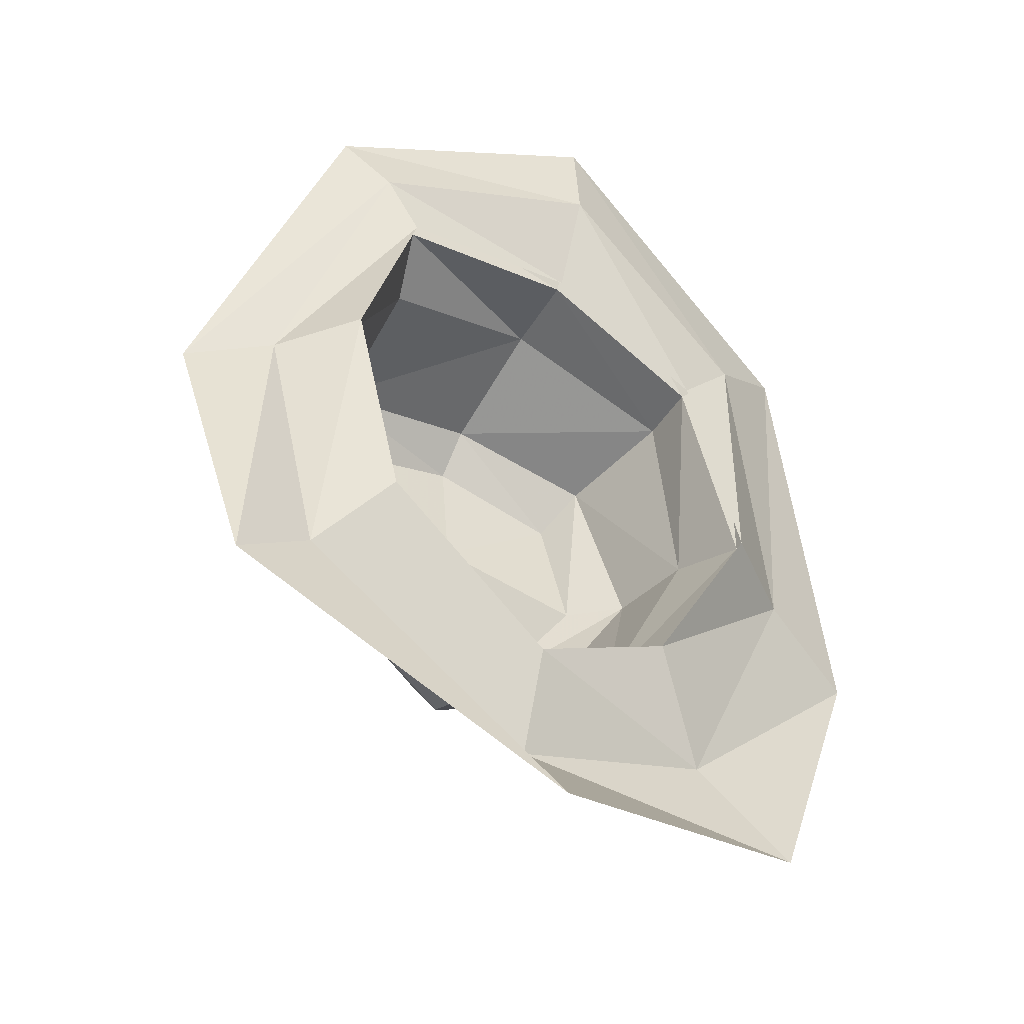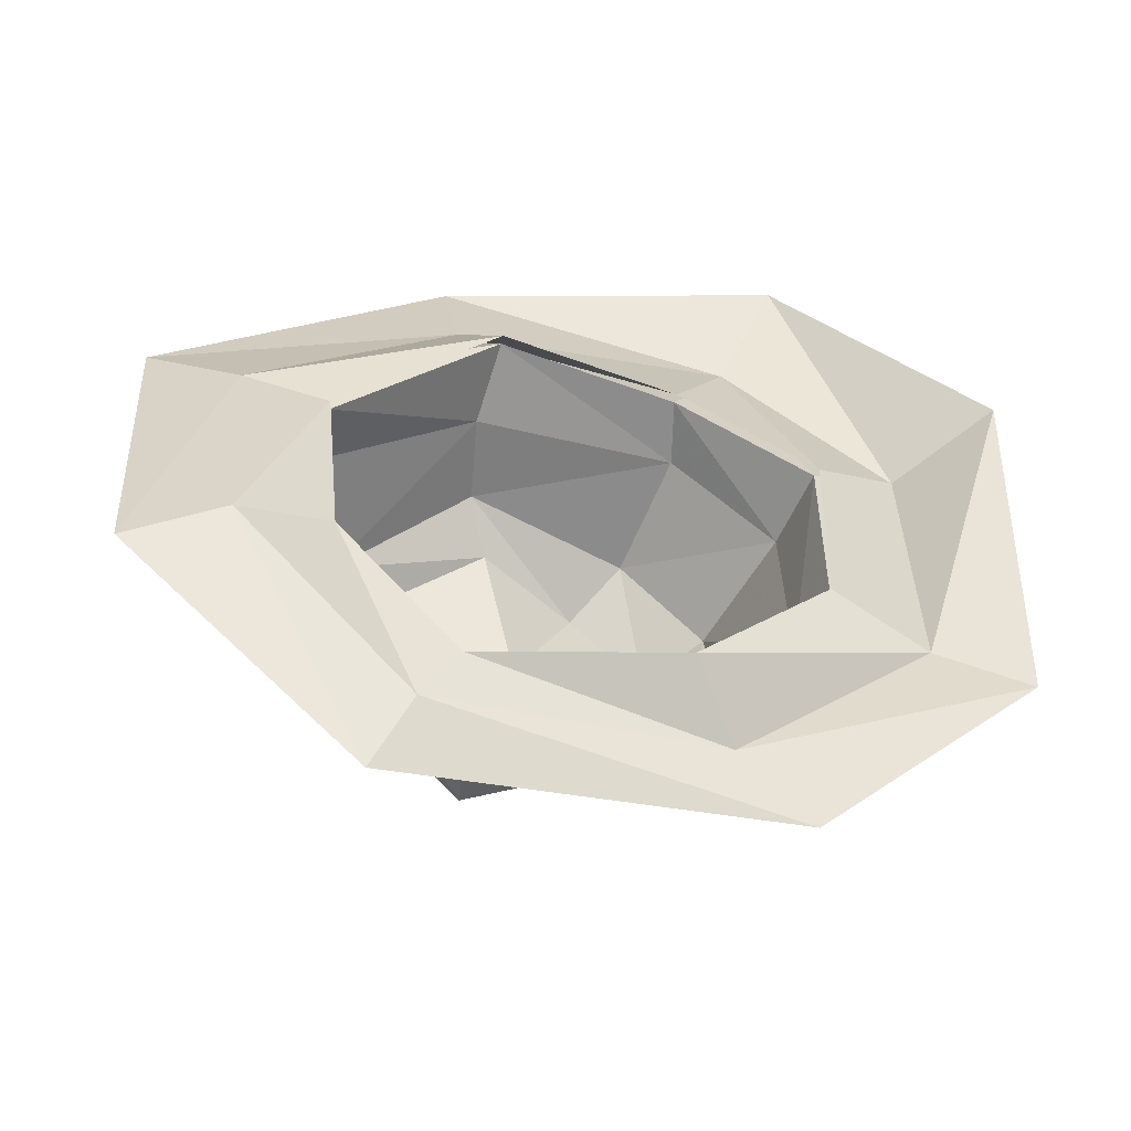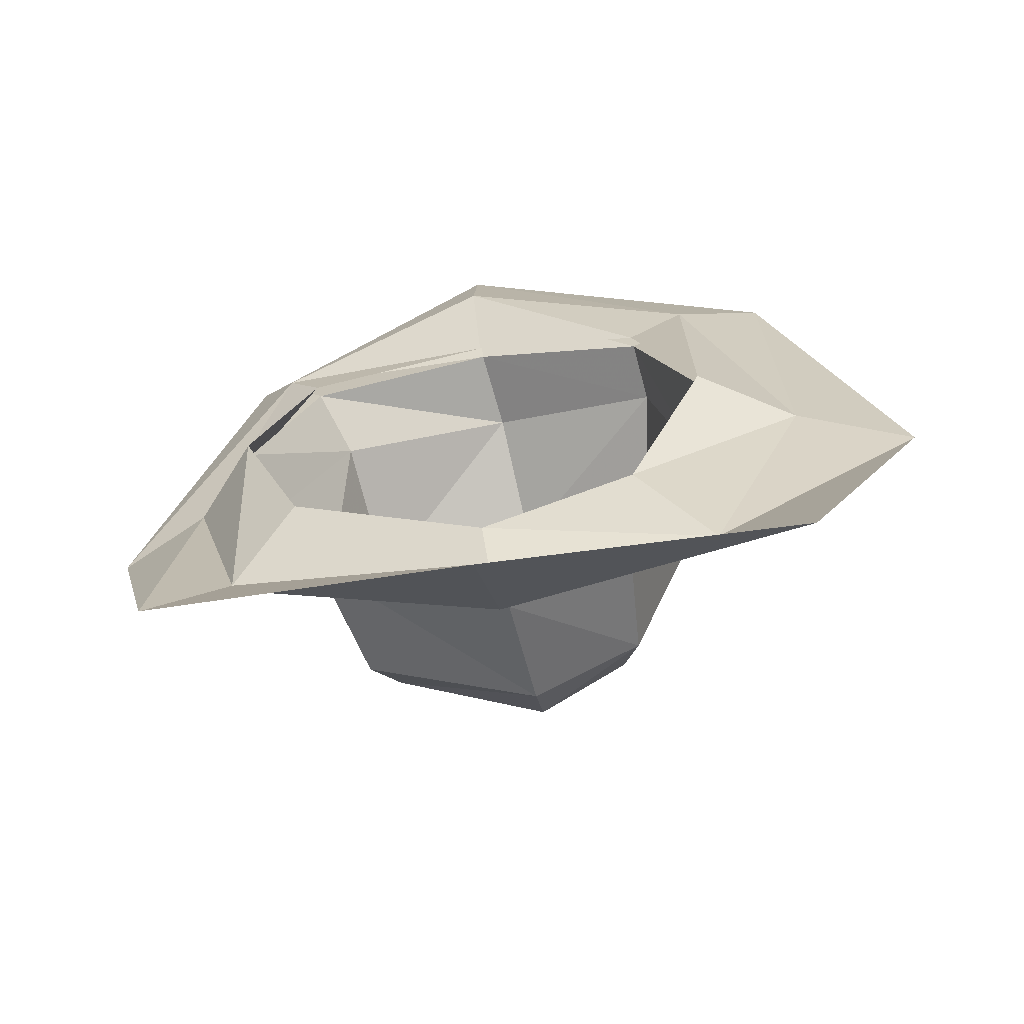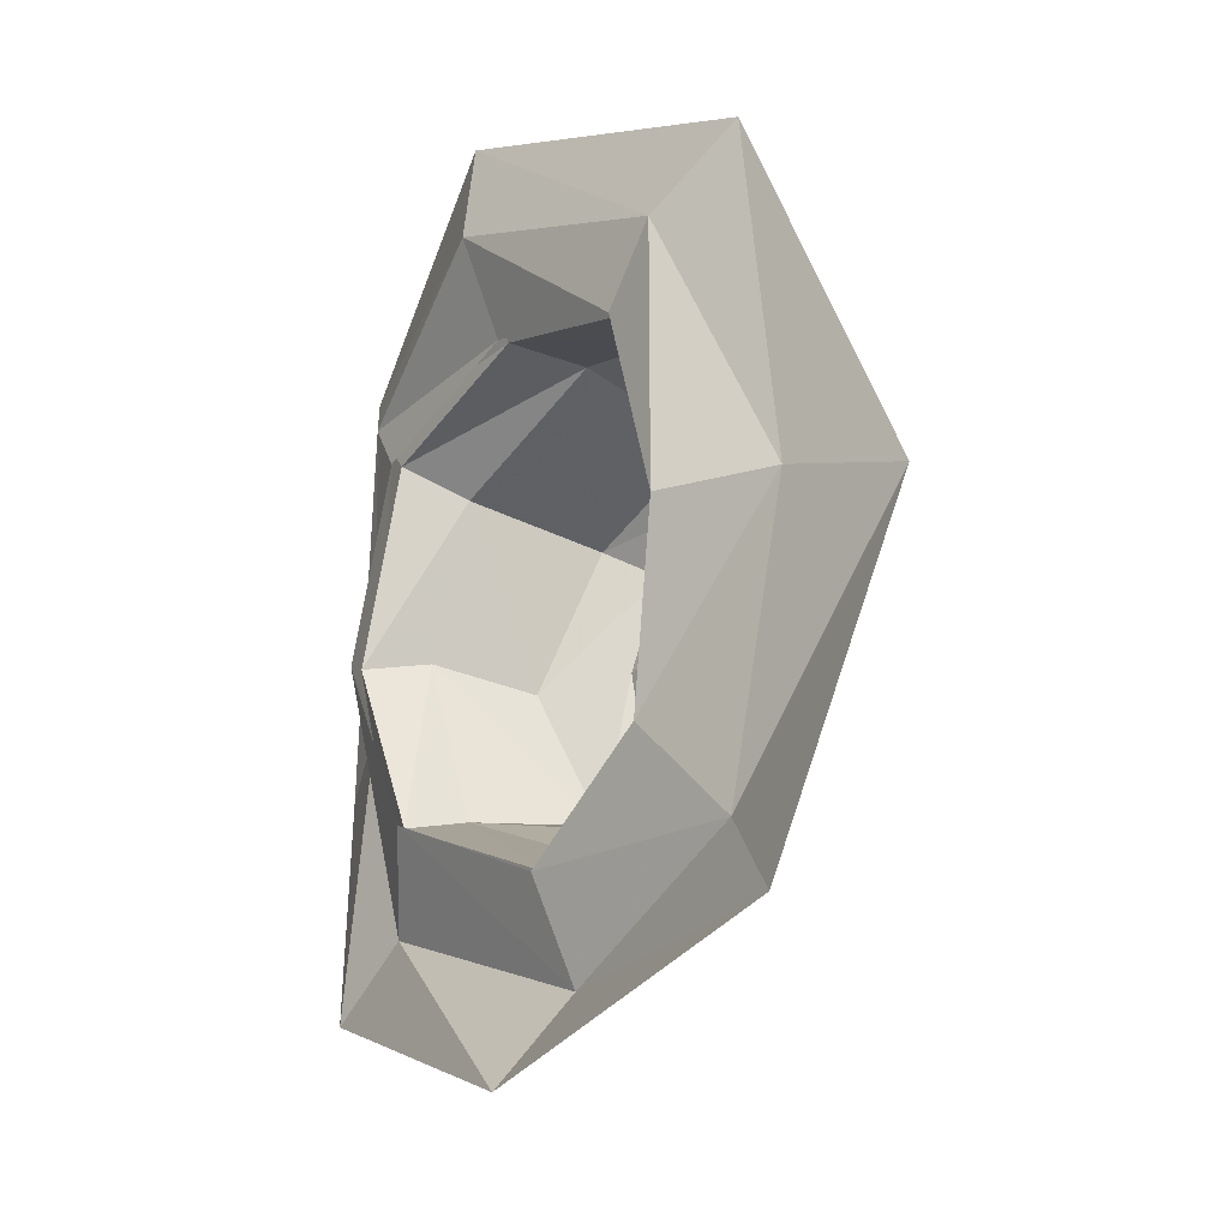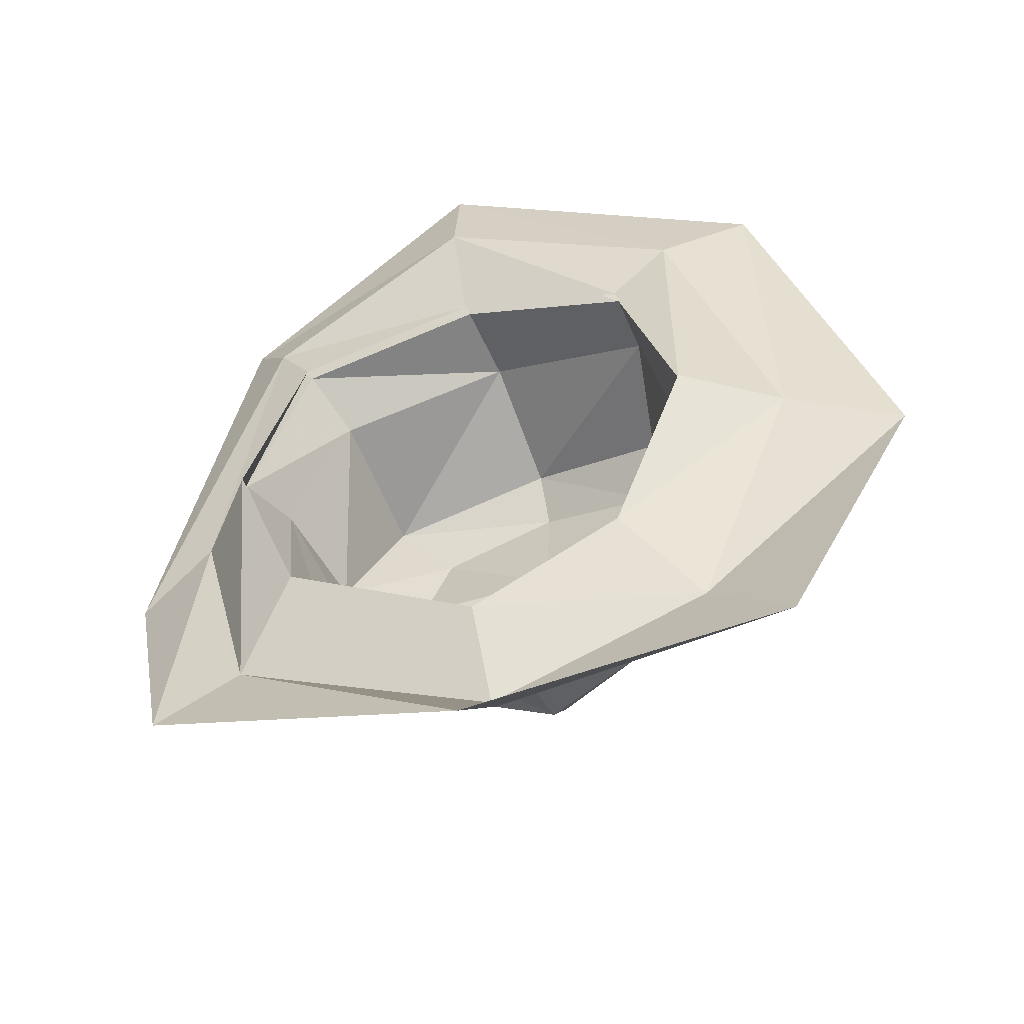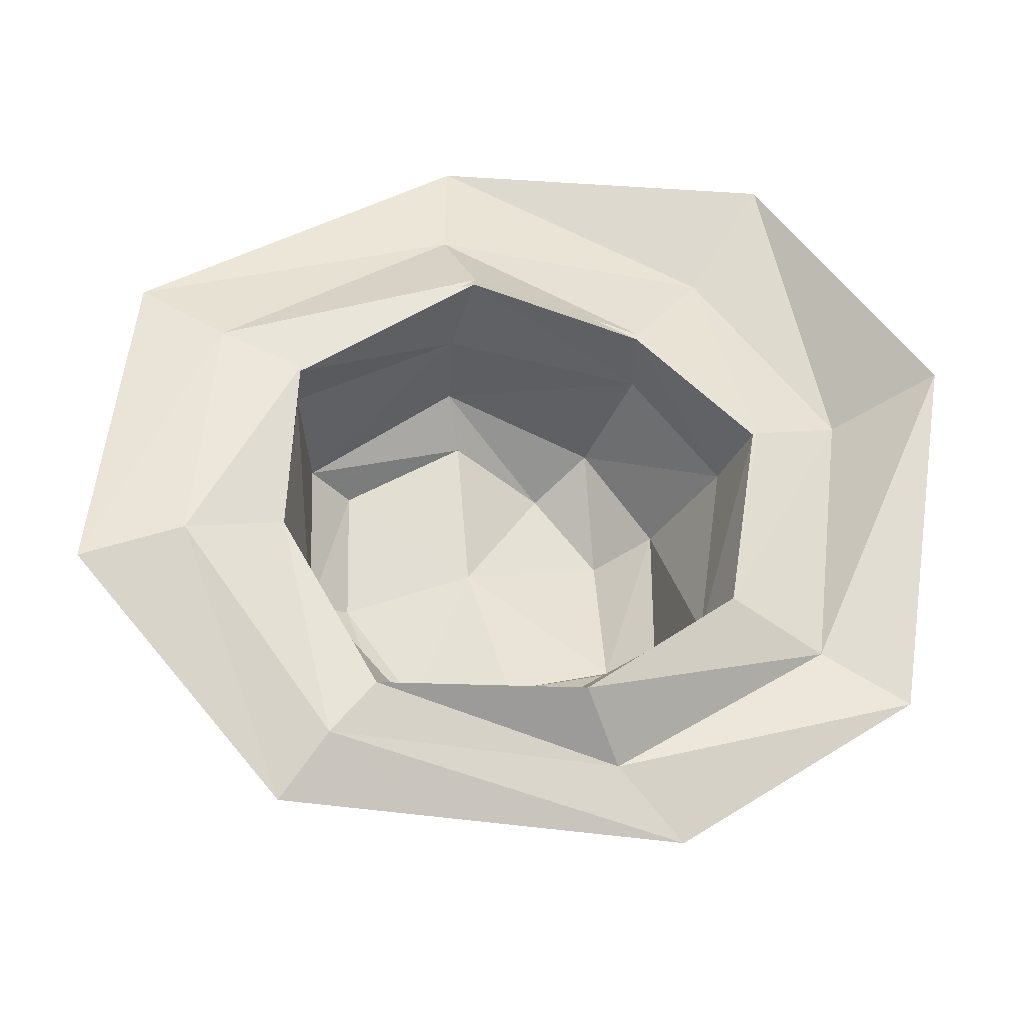
<metadata>
{"format":"obj","ext":"obj","renderer":"f3d","projection":"perspective","resolution":1024,"background":"white","views":[{"elev":-45.5,"azim":127.0,"up":"+Z"},{"elev":22.2,"azim":62.6,"up":"+Y"},{"elev":-71.6,"azim":172.3,"up":"+Z"},{"elev":-28.2,"azim":-143.3,"up":"+Z"},{"elev":-56.0,"azim":-179.6,"up":"+Z"},{"elev":42.5,"azim":70.7,"up":"+Y"}]}
</metadata>
<code>
o npc/archaeologist/chat
v -11 -54 -60
v 30 -62 -38
v 24 -74 -34
v -17 -70 -55
v -40 -44 -43
v -56 -47 -64
v -14 -61 -81
v 39 -74 -55
v 43 -62 0
v 34 -73 3
v 10 -98 -30
v -26 -94 -43
v -47 -83 -34
v -41 -58 -43
v -54 -30 -9
v -76 -36 -9
v -101 -33 -18
v -71 -34 -85
v -7 -45 -102
v 57 -76 -68
v 51 -78 -4
v 31 -58 41
v 22 -69 35
v 22 -92 0
v 4 -100 3
v 3 -104 -21
v -29 -103 -30
v -46 -93 -21
v -59 -65 -4
v -56 -47 -4
v -42 -34 35
v -54 -30 49
v -73 -28 62
v -76 -34 -9
v -56 -46 -64
v -13 -60 -81
v 40 -73 -55
v 52 -77 -4
v 67 -88 -13
v 39 -60 53
v -7 -45 49
v -14 -61 49
v 10 -98 32
v -2 -102 24
v -25 -91 3
v -53 -77 -4
v -51 -72 32
v -47 -46 35
v -4 -37 70
v -4 -37 92
v -53 -28 49
v -53 -28 -9
v -39 -42 -43
v -9 -52 -60
v 30 -60 -38
v 44 -60 0
v 32 -56 41
v 39 -59 53
v 46 -67 66
v -24 -87 41
v -26 -94 32
v -50 -82 24
v -3 -35 70
v -41 -32 35
v -6 -43 49
f 1 2 3
f 1 3 4
f 1 4 5
f 1 5 6
f 1 6 7
f 1 7 2
f 2 7 8
f 2 8 9
f 2 9 10
f 2 10 3
f 3 10 11
f 3 11 12
f 3 12 4
f 4 12 13
f 4 13 14
f 4 14 5
f 5 14 15
f 5 15 16
f 5 16 6
f 6 16 17
f 6 17 18
f 6 18 7
f 7 18 19
f 7 19 8
f 8 19 20
f 8 20 21
f 8 21 9
f 9 21 22
f 9 22 23
f 9 23 10
f 10 23 24
f 10 24 11
f 11 24 25
f 11 25 26
f 11 26 12
f 12 26 27
f 12 27 13
f 13 27 28
f 13 28 29
f 13 29 14
f 14 29 30
f 14 30 15
f 15 30 31
f 15 31 32
f 15 32 16
f 16 32 33
f 16 33 17
f 17 33 34
f 17 34 35
f 17 35 18
f 18 35 36
f 18 36 19
f 19 36 37
f 19 37 20
f 20 37 38
f 20 38 39
f 20 39 21
f 21 39 40
f 21 40 22
f 22 40 41
f 22 41 42
f 22 42 23
f 23 42 43
f 23 43 24
f 24 43 44
f 24 44 25
f 25 44 45
f 25 45 26
f 26 45 27
f 27 45 28
f 28 45 46
f 28 46 29
f 29 46 47
f 29 47 30
f 30 47 48
f 30 48 31
f 31 48 41
f 31 41 49
f 31 49 32
f 32 49 50
f 32 50 33
f 33 50 51
f 33 51 34
f 34 51 52
f 34 52 53
f 34 53 35
f 35 53 54
f 35 54 36
f 36 54 55
f 36 55 37
f 37 55 56
f 37 56 38
f 38 56 57
f 38 57 58
f 38 58 39
f 39 58 59
f 39 59 40
f 40 59 49
f 40 49 41
f 48 42 41
f 42 48 60
f 42 60 43
f 43 60 61
f 43 61 44
f 44 61 45
f 45 61 62
f 45 62 46
f 46 62 47
f 47 62 60
f 47 60 48
f 62 61 60
f 59 50 49
f 50 59 63
f 50 63 51
f 51 63 64
f 51 64 52
f 63 65 64
f 65 63 58
f 65 58 57
f 59 58 63

</code>
